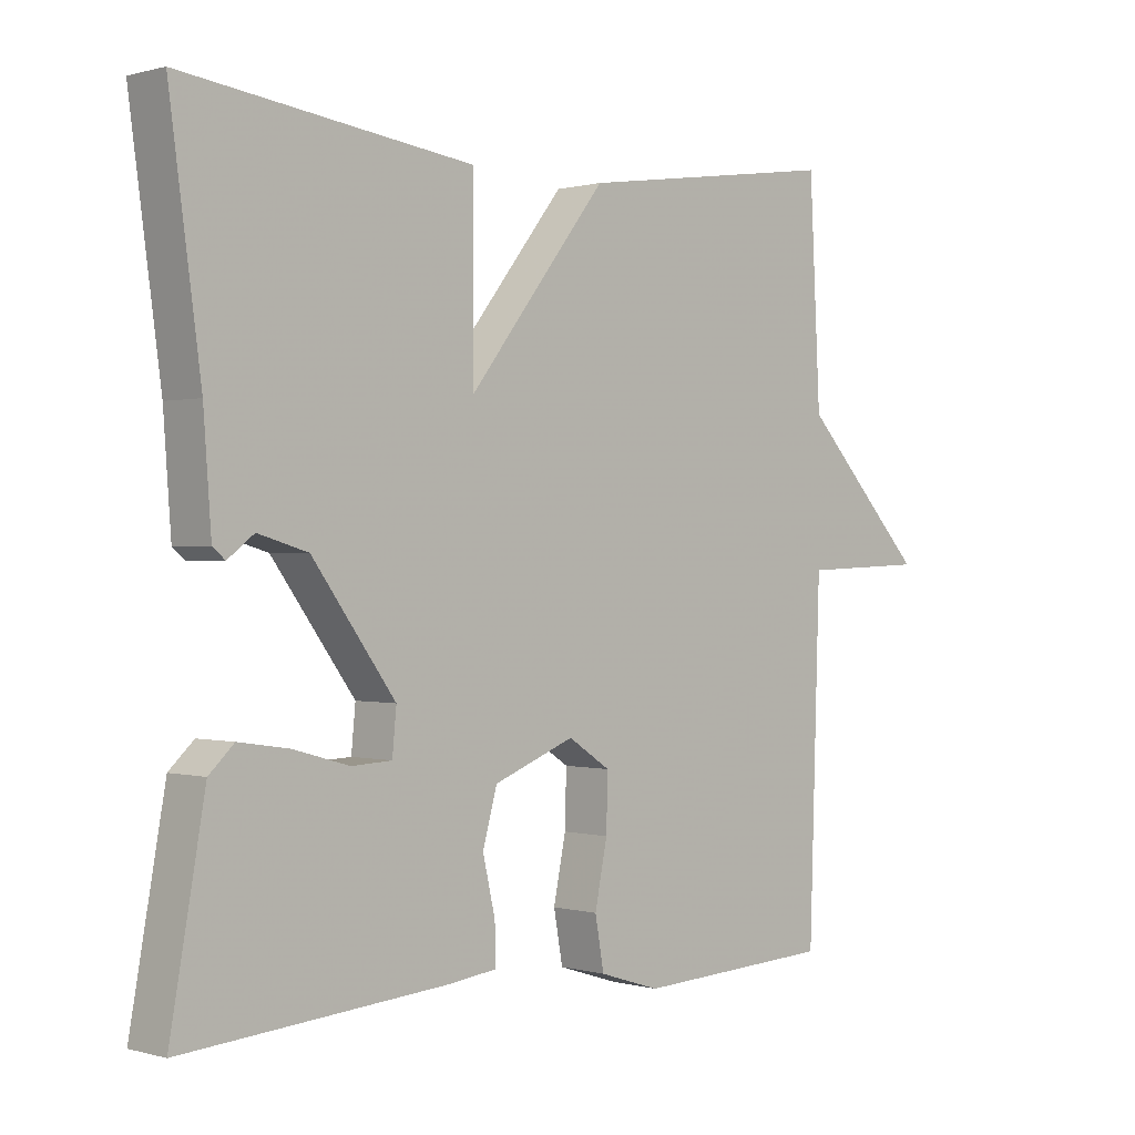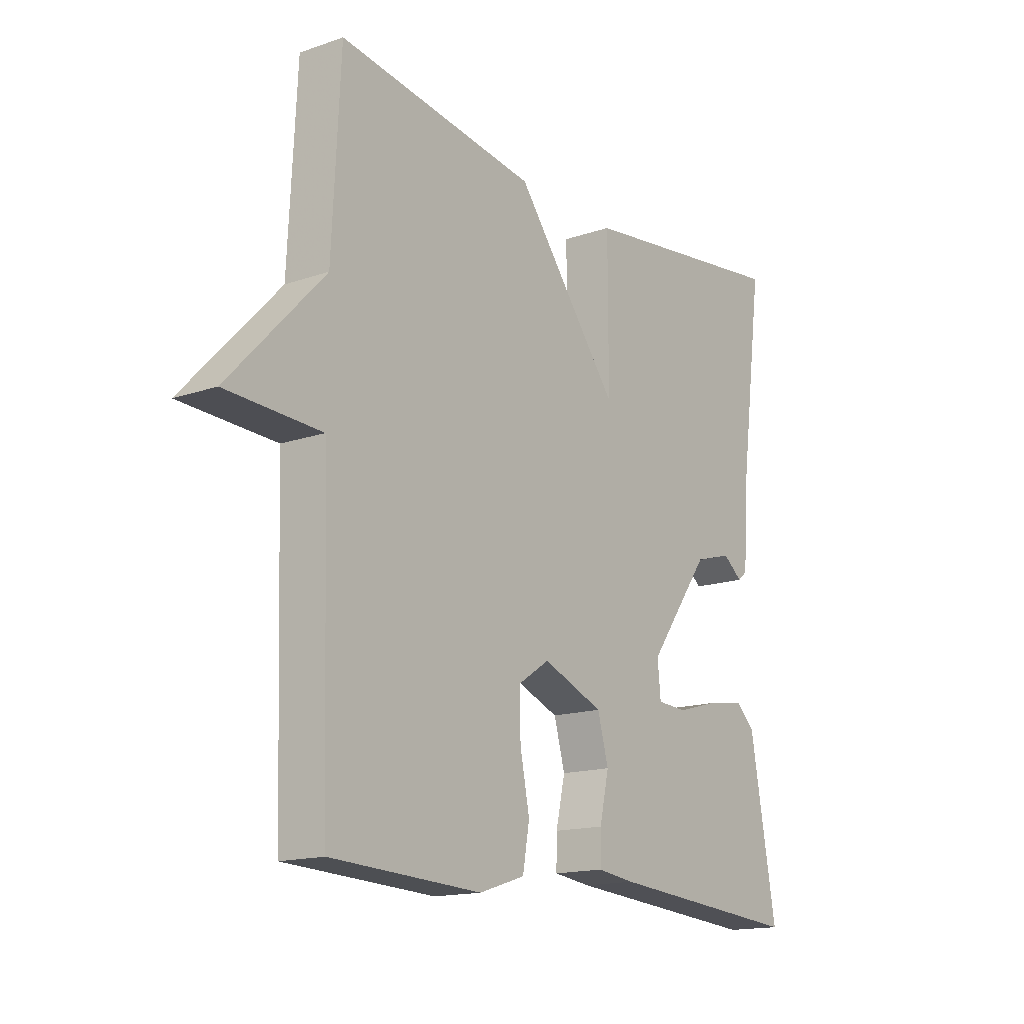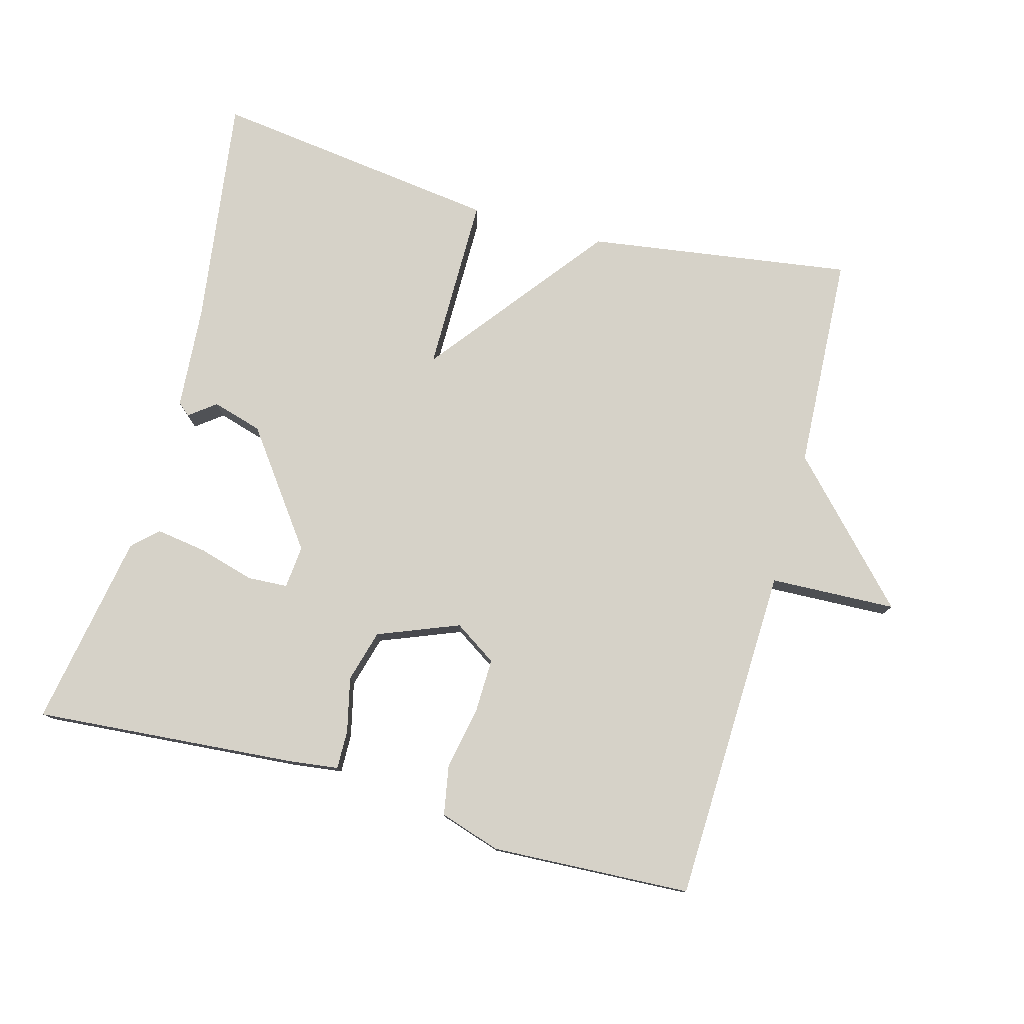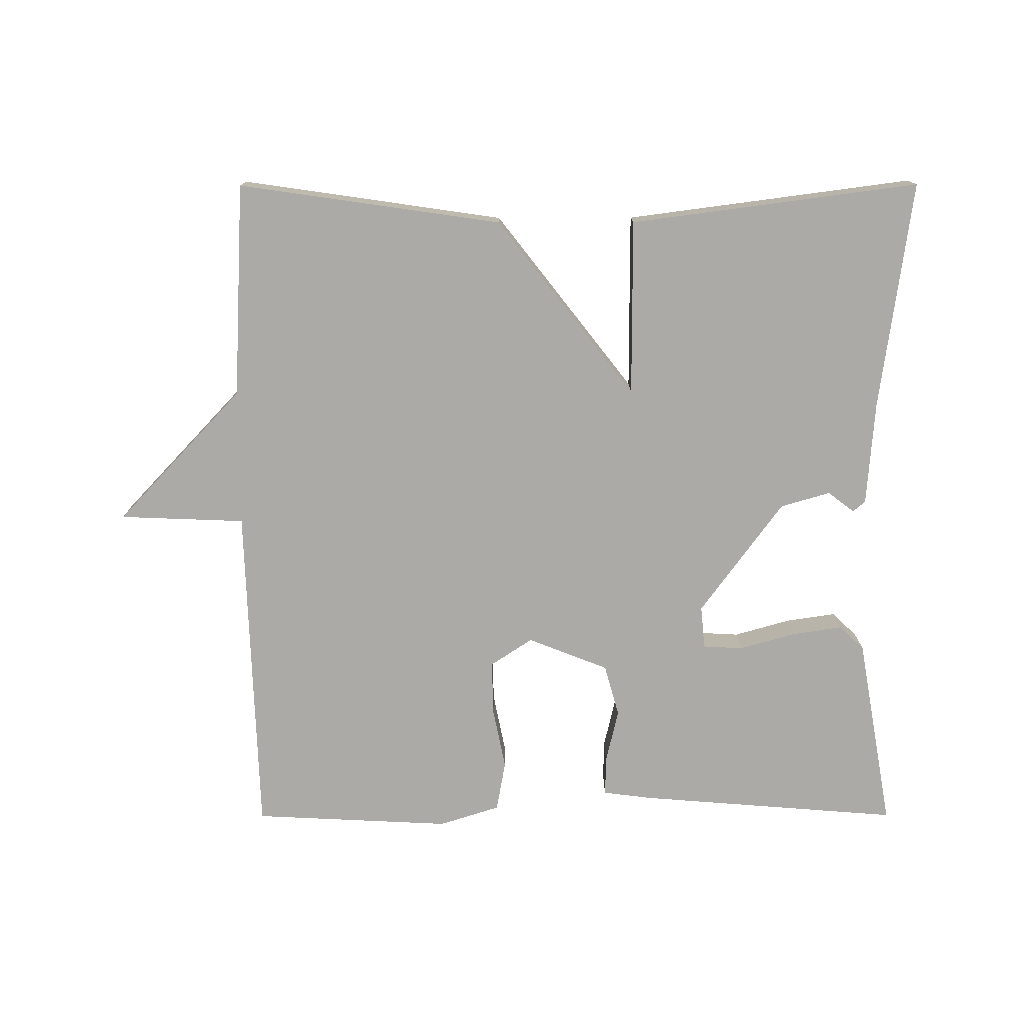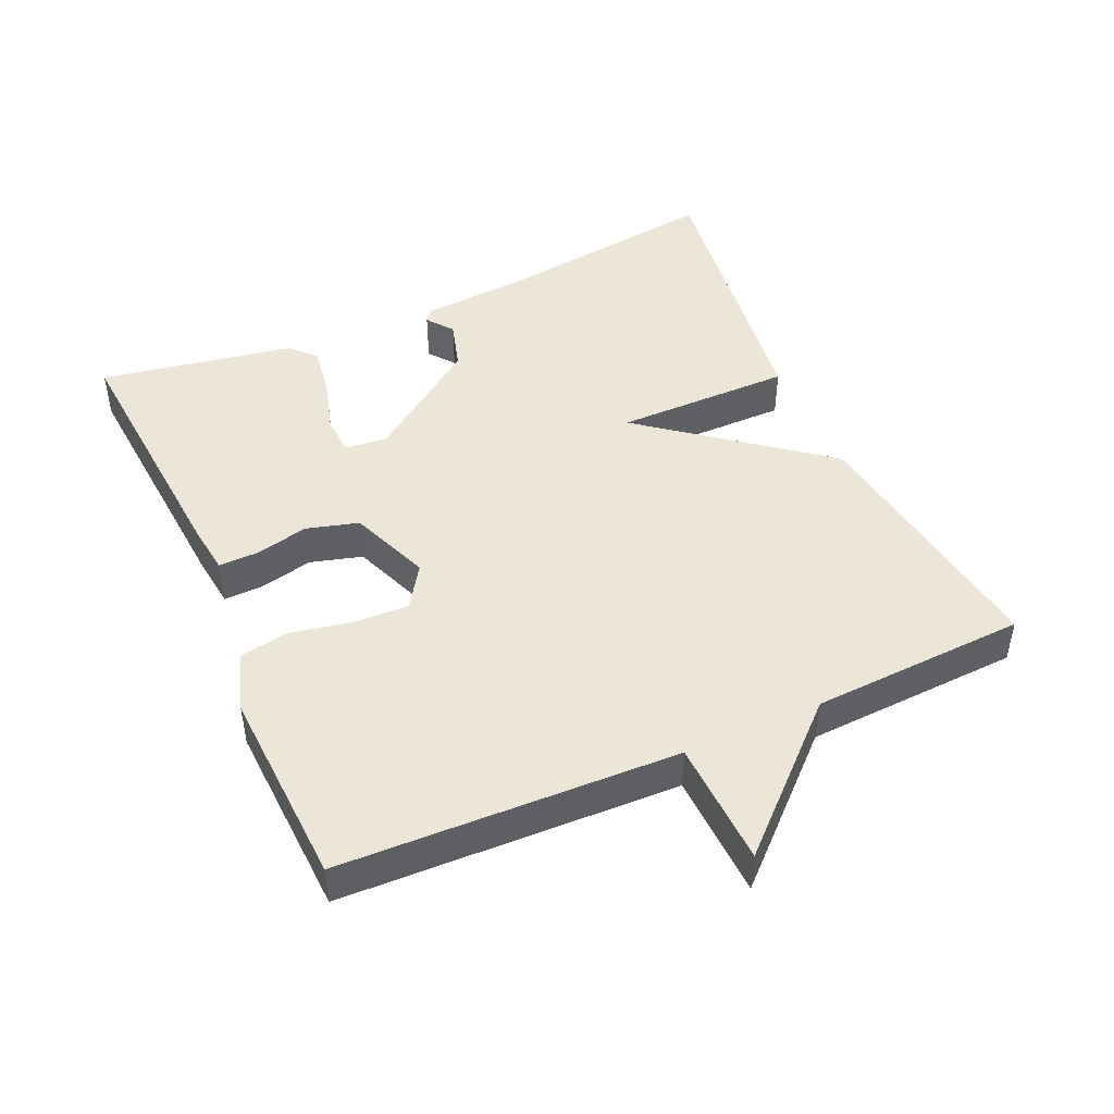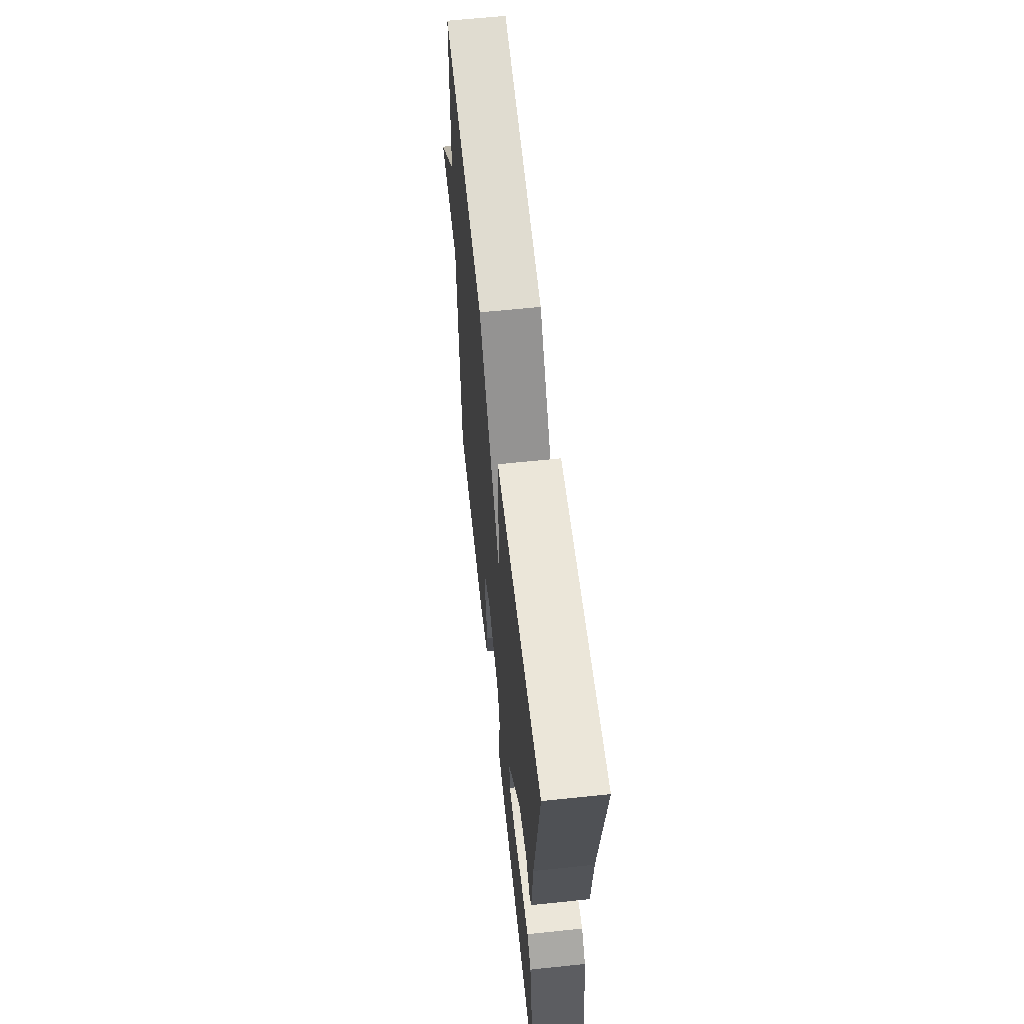
<metadata>
{"format":"obj","ext":"obj","renderer":"f3d","projection":"perspective","resolution":1024,"background":"white","views":[{"elev":0.3,"azim":135.7,"up":"+Z"},{"elev":-15.6,"azim":-54.1,"up":"+Z"},{"elev":78.2,"azim":-164.8,"up":"+Y"},{"elev":-75.9,"azim":0.1,"up":"+Y"},{"elev":46.4,"azim":-114.0,"up":"+Y"},{"elev":61.7,"azim":83.9,"up":"+Z"}]}
</metadata>
<code>
v 0.5 0.07 0.5
v 0.455 0.07 0.168
v 0.444 0.07 0.017
v 0.426 0.07 0.002
v 0.388 0.07 0.031
v 0.316 0.07 0.01
v 0.196 0.07 -0.154
v 0.202 0.07 -0.216
v 0.26 0.07 -0.219
v 0.341 0.07 -0.196
v 0.414 0.07 -0.185
v 0.45 0.07 -0.219
v 0.5 0.07 -0.5
v 0.121 0.07 -0.47
v 0.049 0.07 -0.461
v 0.05 0.07 -0.405
v 0.068 0.07 -0.326
v 0.047 0.07 -0.251
v -0.07 0.07 -0.205
v -0.131 0.07 -0.245
v -0.129 0.07 -0.324
v -0.111 0.07 -0.413
v -0.124 0.07 -0.486
v -0.212 0.07 -0.514
v -0.5 0.07 -0.5
v -0.516 0.07 -0.012
v -0.698 0.07 -0.005
v -0.516 0.07 0.188
v -0.5 0.07 0.5
v -0.118 0.07 0.445
v 0.082 0.07 0.189
v 0.082 0.07 0.445
v 0.5 0 0.5
v 0.455 0 0.168
v 0.444 0 0.017
v 0.426 0 0.002
v 0.388 0 0.031
v 0.316 0 0.01
v 0.196 0 -0.154
v 0.202 0 -0.216
v 0.26 0 -0.219
v 0.341 0 -0.196
v 0.414 0 -0.185
v 0.45 0 -0.219
v 0.5 0 -0.5
v 0.121 0 -0.47
v 0.049 0 -0.461
v 0.05 0 -0.405
v 0.068 0 -0.326
v 0.047 0 -0.251
v -0.07 0 -0.205
v -0.131 0 -0.245
v -0.129 0 -0.324
v -0.111 0 -0.413
v -0.124 0 -0.486
v -0.212 0 -0.514
v -0.5 0 -0.5
v -0.516 0 -0.012
v -0.698 0 -0.005
v -0.516 0 0.188
v -0.5 0 0.5
v -0.118 0 0.445
v 0.082 0 0.189
v 0.082 0 0.445
f 31 32 1 2
f 28 29 30 31
f 28 31 2
f 27 28 2
f 26 27 2
f 24 25 26
f 23 24 26
f 22 23 26
f 21 22 26
f 20 21 26
f 19 20 26 2
f 18 19 2
f 15 16 17
f 14 15 17
f 13 14 17
f 12 13 17
f 11 12 17
f 10 11 17
f 9 10 17
f 8 9 17 18
f 7 8 18
f 6 7 18
f 2 3 4 5
f 2 5 6
f 2 6 18
f 34 33 64 63
f 63 62 61 60
f 34 63 60
f 34 60 59
f 34 59 58
f 58 57 56
f 58 56 55
f 58 55 54
f 58 54 53
f 58 53 52
f 34 58 52 51
f 34 51 50
f 49 48 47
f 49 47 46
f 49 46 45
f 49 45 44
f 49 44 43
f 49 43 42
f 49 42 41
f 50 49 41 40
f 50 40 39
f 50 39 38
f 37 36 35 34
f 38 37 34
f 50 38 34
f 1 33 34 2
f 2 34 35 3
f 3 35 36 4
f 4 36 37 5
f 5 37 38 6
f 6 38 39 7
f 7 39 40 8
f 8 40 41 9
f 9 41 42 10
f 10 42 43 11
f 11 43 44 12
f 12 44 45 13
f 13 45 46 14
f 14 46 47 15
f 15 47 48 16
f 16 48 49 17
f 17 49 50 18
f 18 50 51 19
f 19 51 52 20
f 20 52 53 21
f 21 53 54 22
f 22 54 55 23
f 23 55 56 24
f 24 56 57 25
f 25 57 58 26
f 26 58 59 27
f 27 59 60 28
f 28 60 61 29
f 29 61 62 30
f 30 62 63 31
f 31 63 64 32
f 32 64 33 1

</code>
